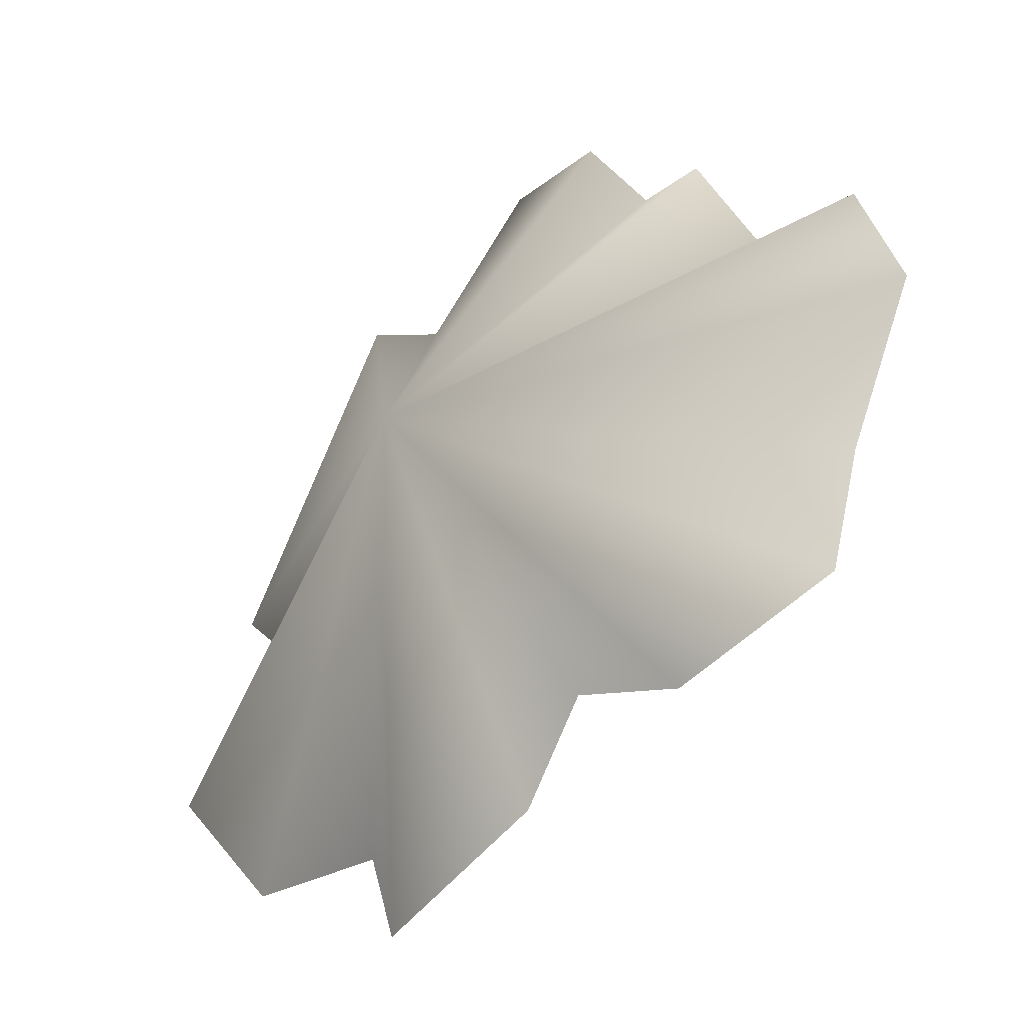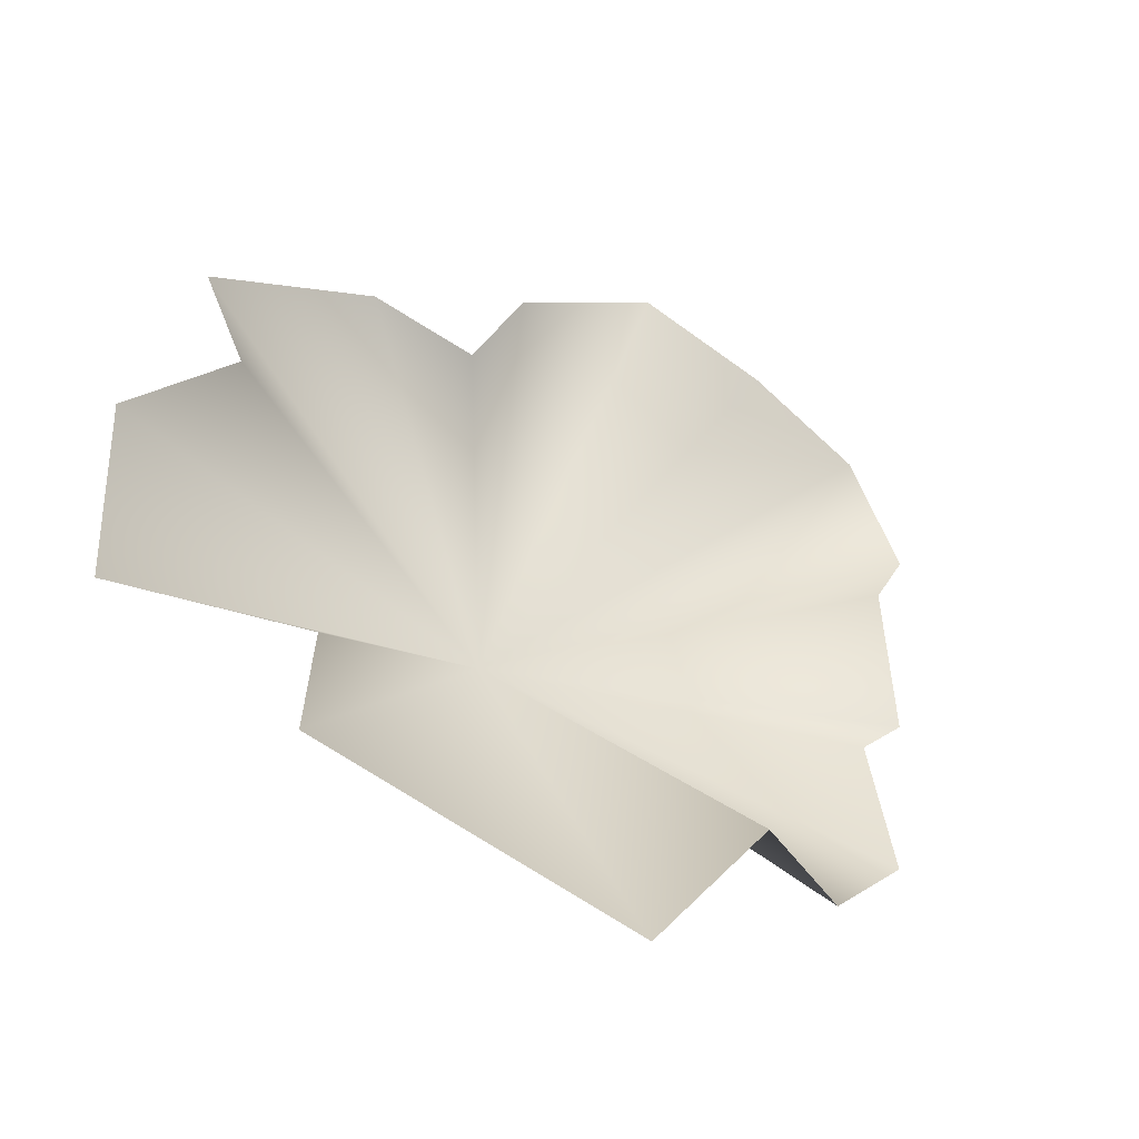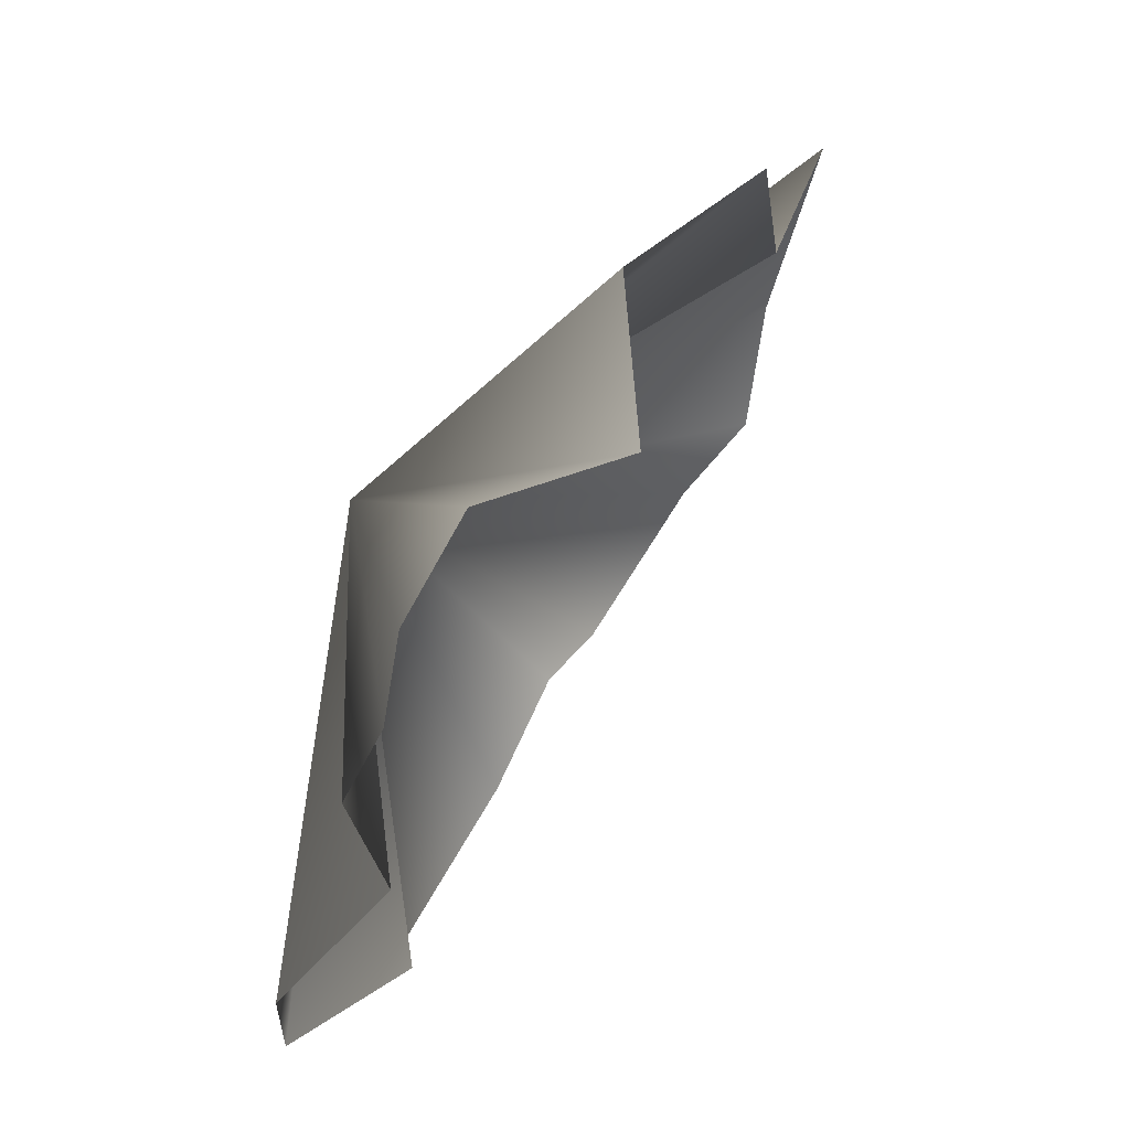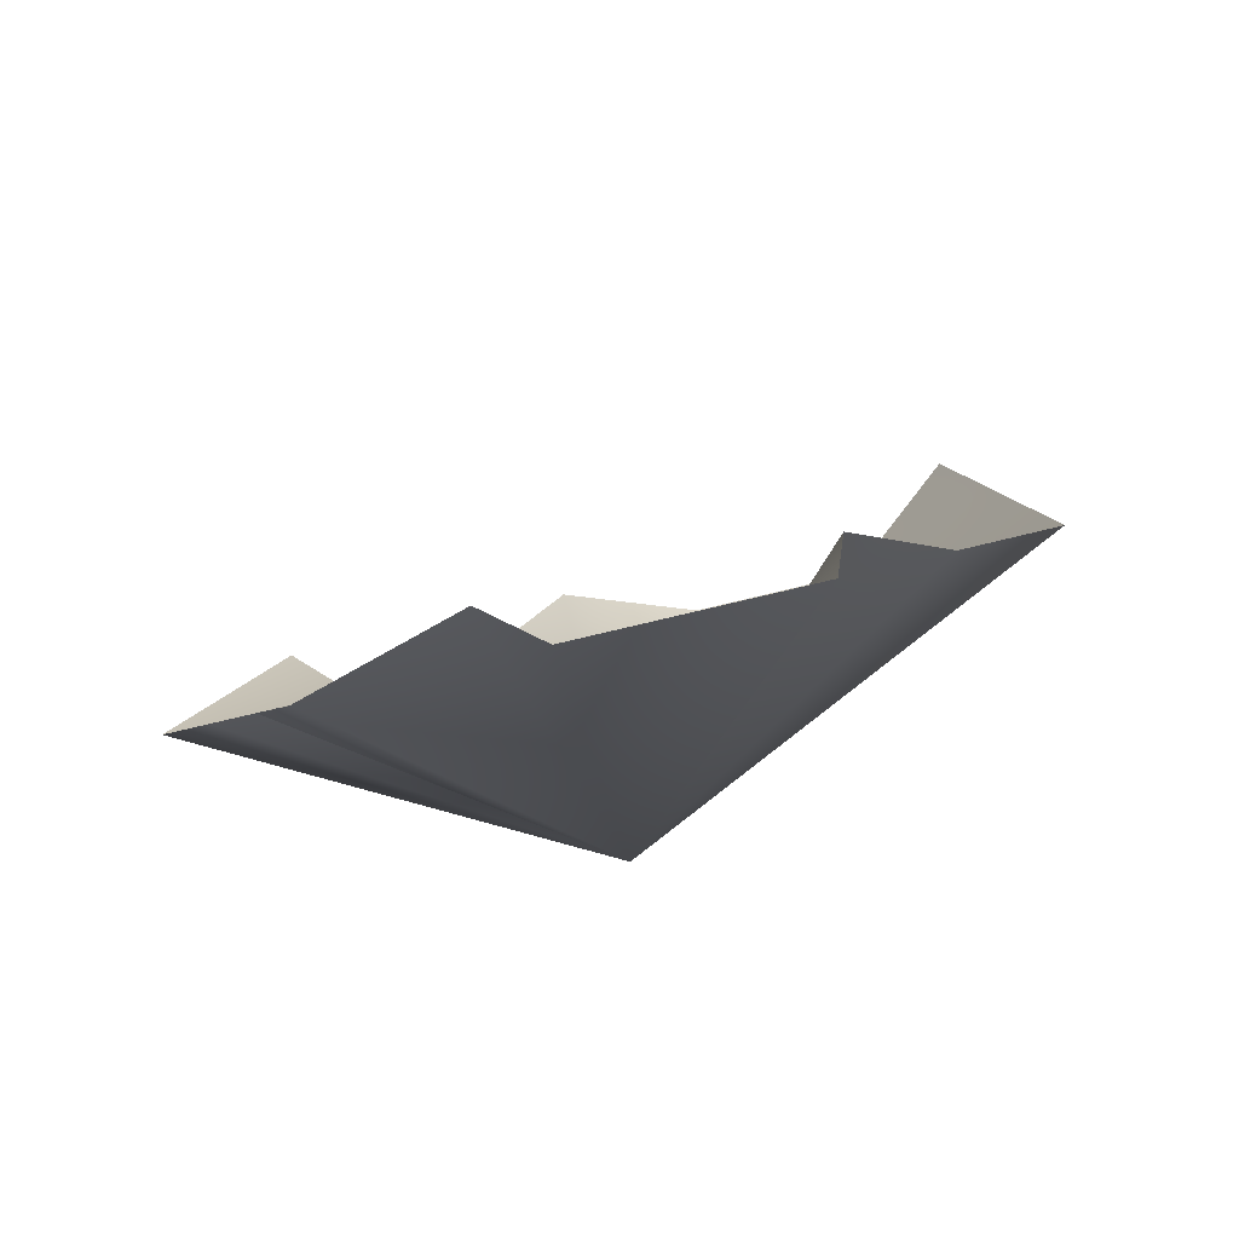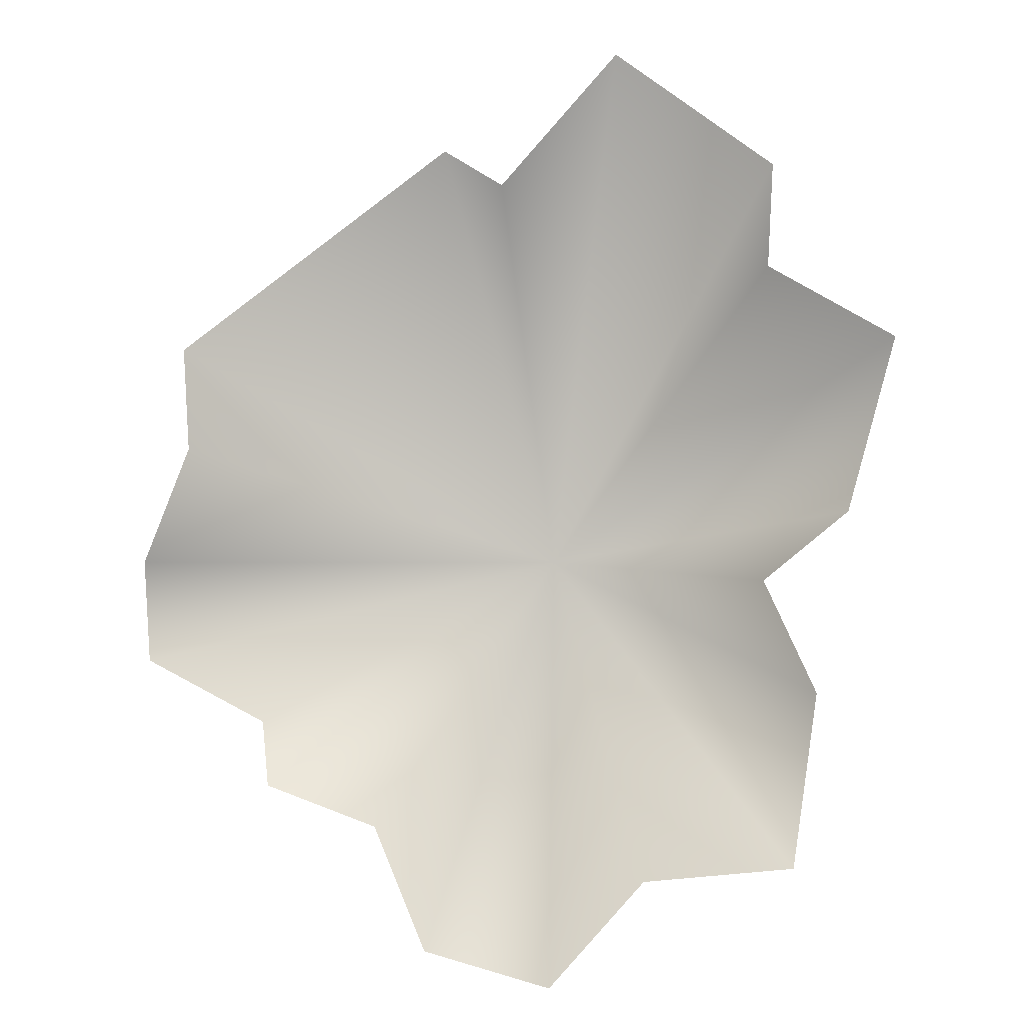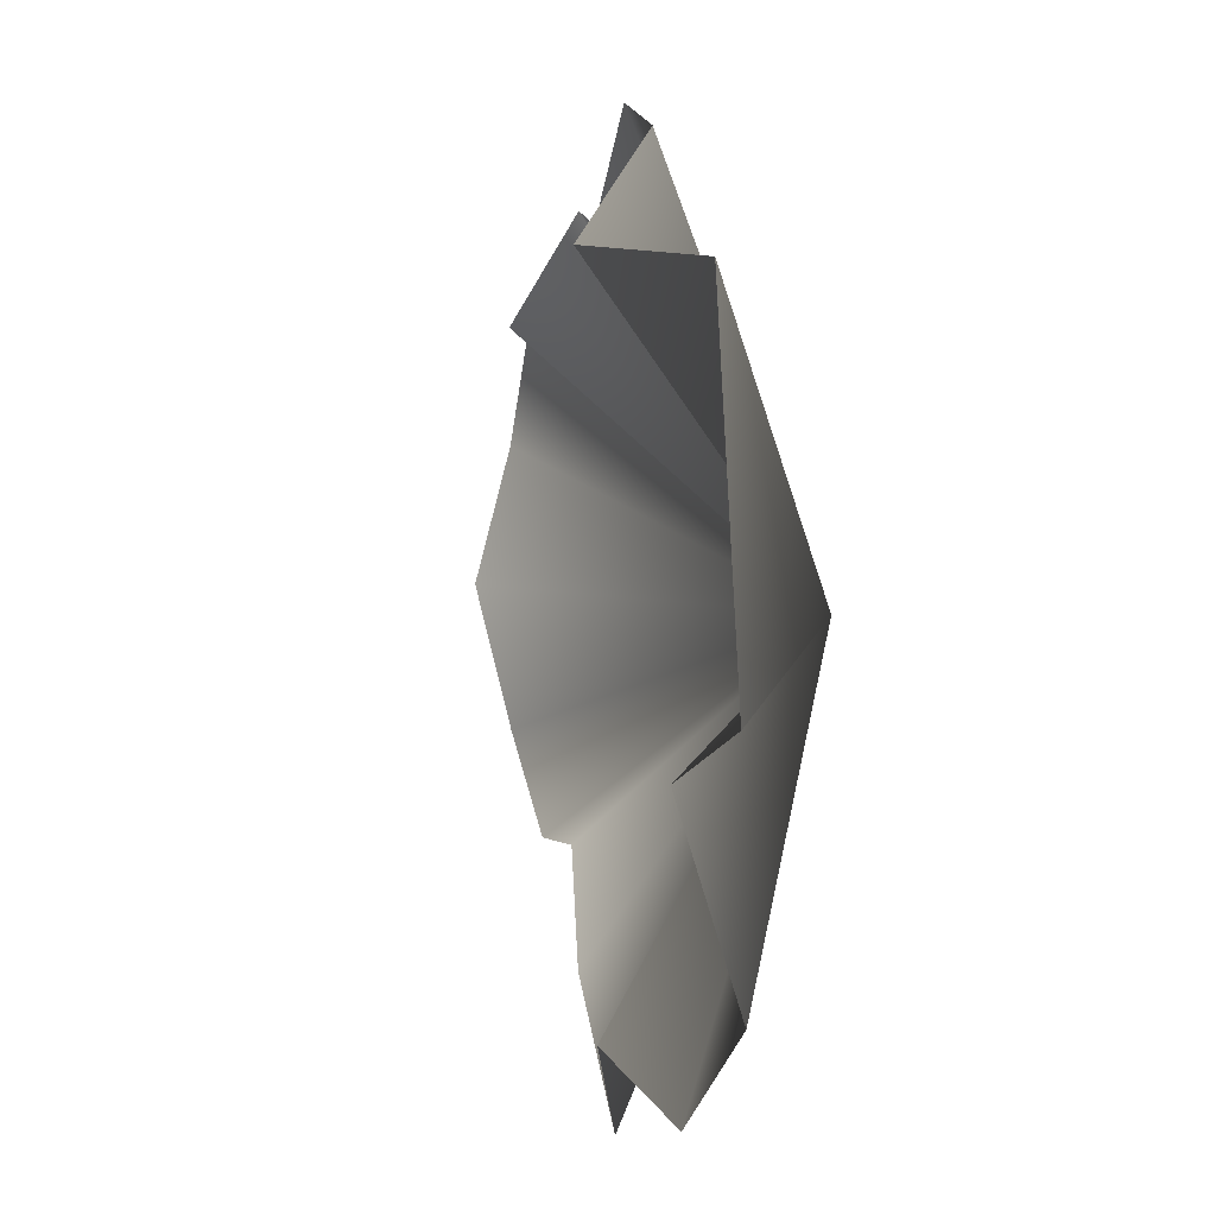
<metadata>
{"format":"obj","ext":"obj","renderer":"f3d","projection":"perspective","resolution":1024,"background":"white","views":[{"elev":-44.1,"azim":11.7,"up":"+Z"},{"elev":61.7,"azim":-34.9,"up":"+Y"},{"elev":79.5,"azim":86.4,"up":"+Z"},{"elev":31.6,"azim":-124.5,"up":"+Y"},{"elev":51.5,"azim":92.1,"up":"+Y"},{"elev":25.6,"azim":-135.2,"up":"+Z"}]}
</metadata>
<code>
g GrassBushes5
v 0.3792 -0.2713 0.07854
v 0.4141 -0.2779 -0.05383
v -0.08248 -0.1948 -0.04516
v 0.2928 -0.1652 0.1327
v 0.3477 -0.1656 -0.1477
v 0.2293 -0.1936 0.2531
v 0.3171 -0.1821 -0.3039
v 0.1725 -0.1568 0.2612
v 0.1664 -0.07941 -0.324
v 0.1134 -0.1335 0.3881
v 0.06634 -0.02011 -0.2668
v 0.0243 -0.07558 0.3986
v 0.008931 0.02887 -0.3531
v -0.02324 0.06134 0.3414
v -0.1433 0.1357 -0.3986
v -0.168 0.05639 0.3652
v -0.1822 0.1956 -0.2609
v -0.3359 0.2031 0.08519
v -0.304 0.2261 -0.2672
v -0.2758 0.2123 0.02102
v -0.4141 0.2779 -0.09717
g GrassBushes5_0
f 3 2 1
f 3 1 4
f 3 5 2
f 3 4 6
f 3 7 5
f 3 6 8
f 3 9 7
f 3 8 10
f 3 11 9
f 3 10 12
f 3 13 11
f 3 12 14
f 3 15 13
f 3 14 16
f 3 17 15
f 18 3 16
f 3 19 17
f 18 20 3
f 3 21 19
f 3 20 21

</code>
